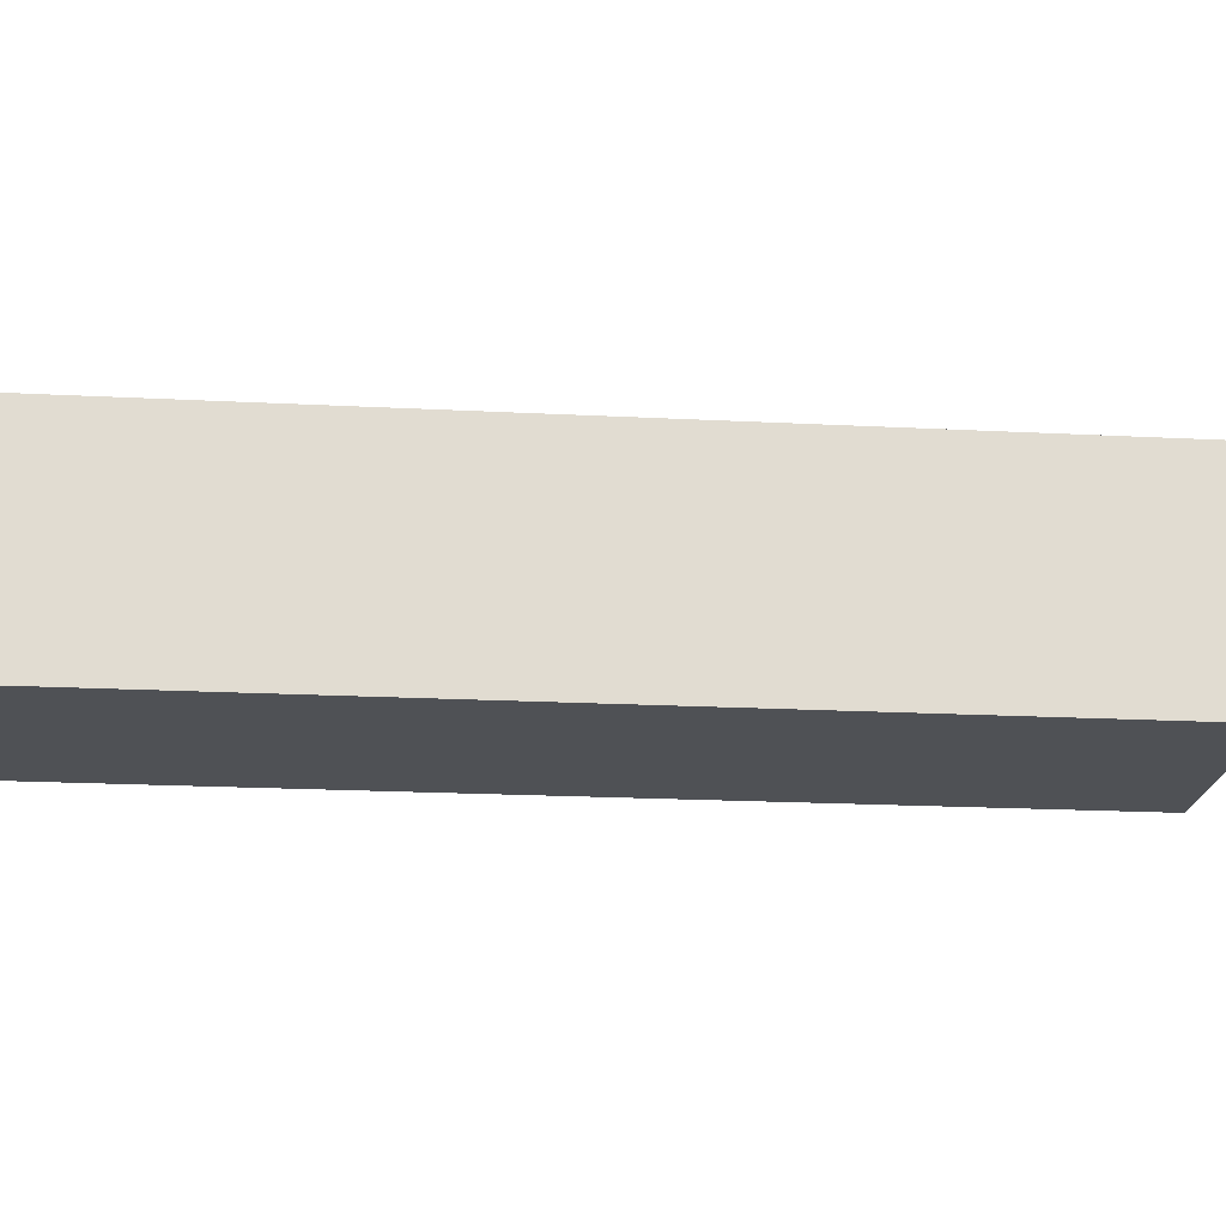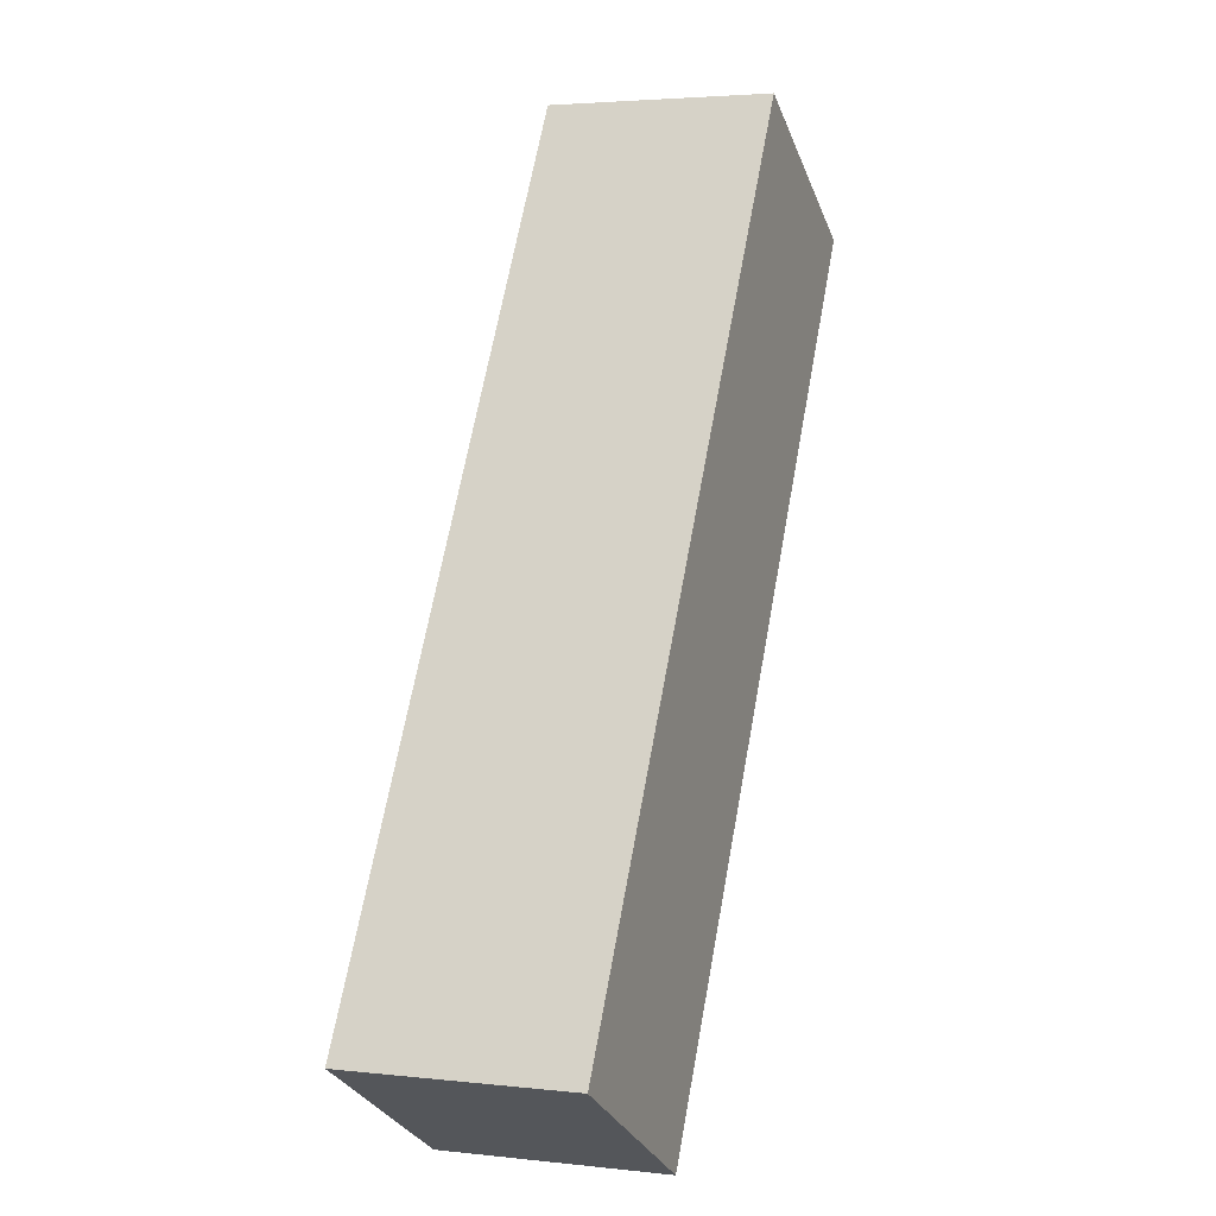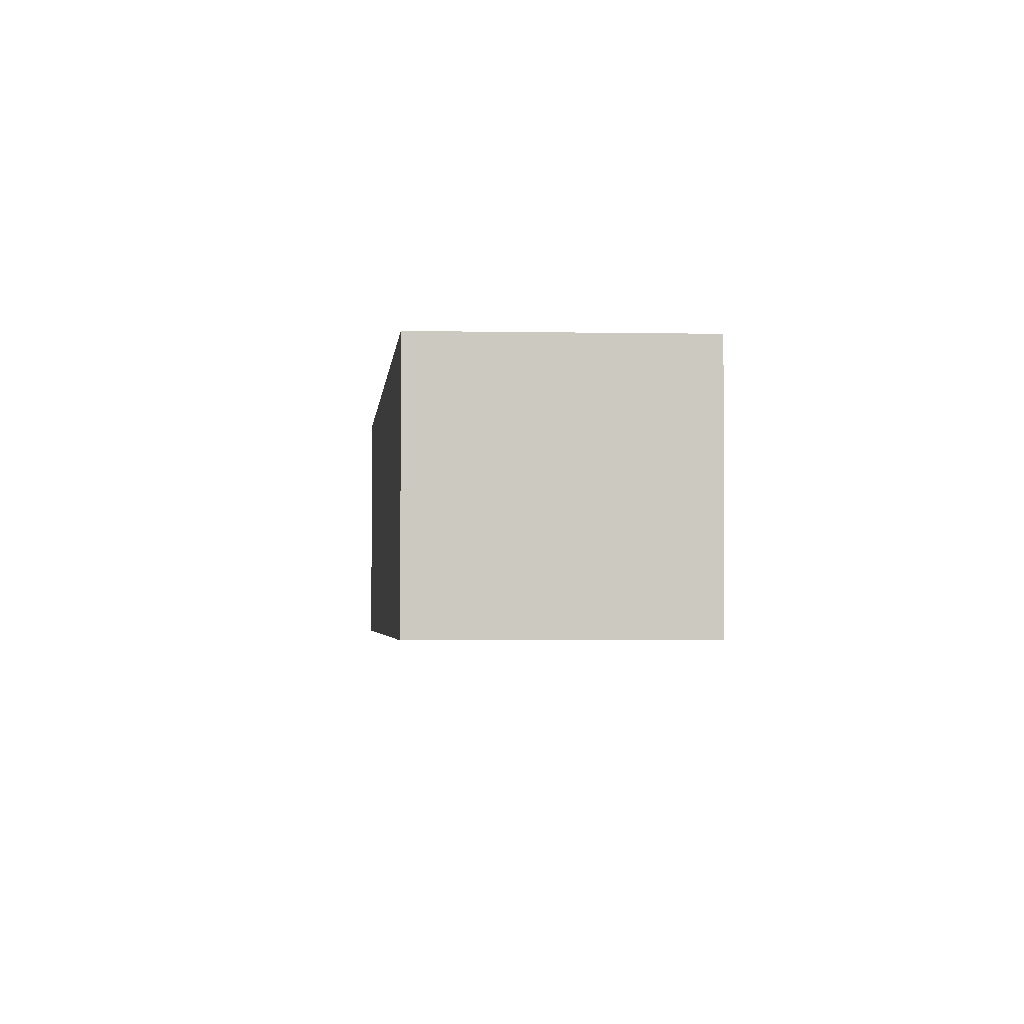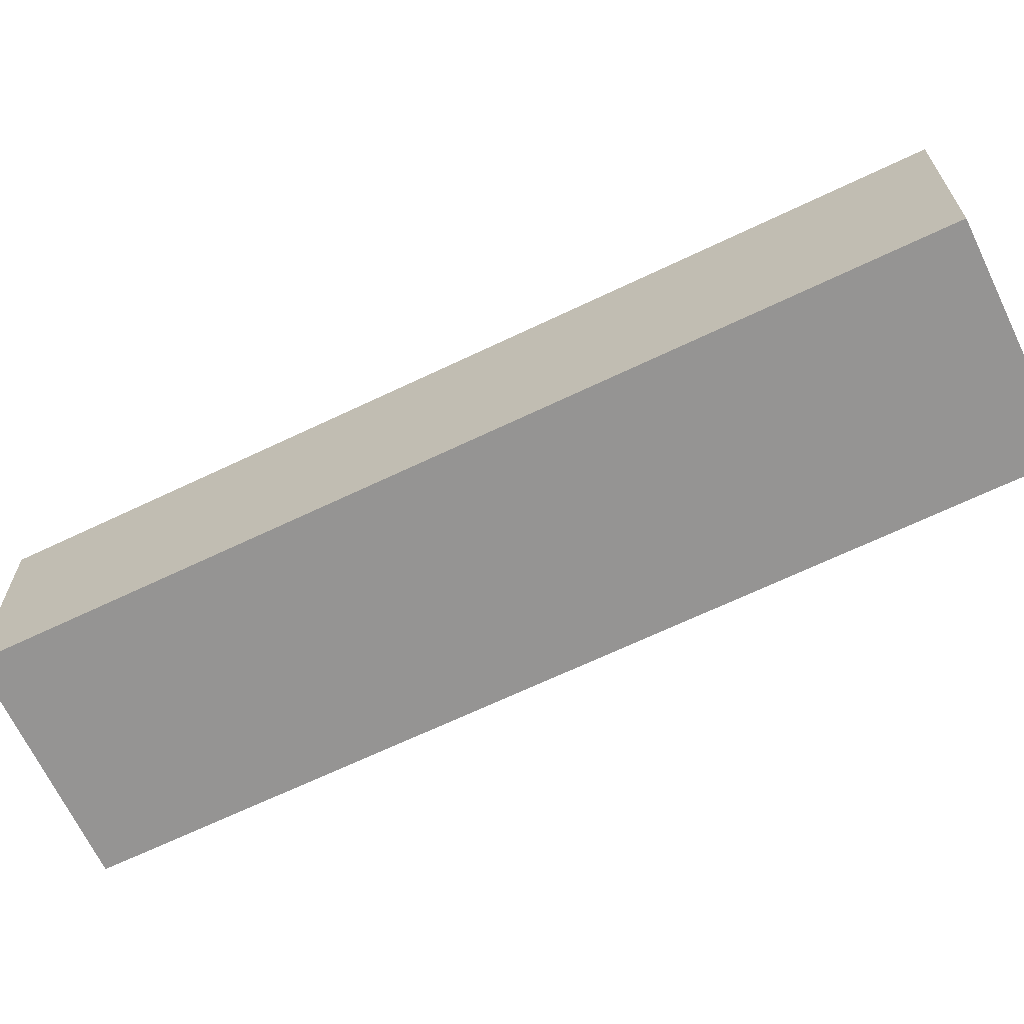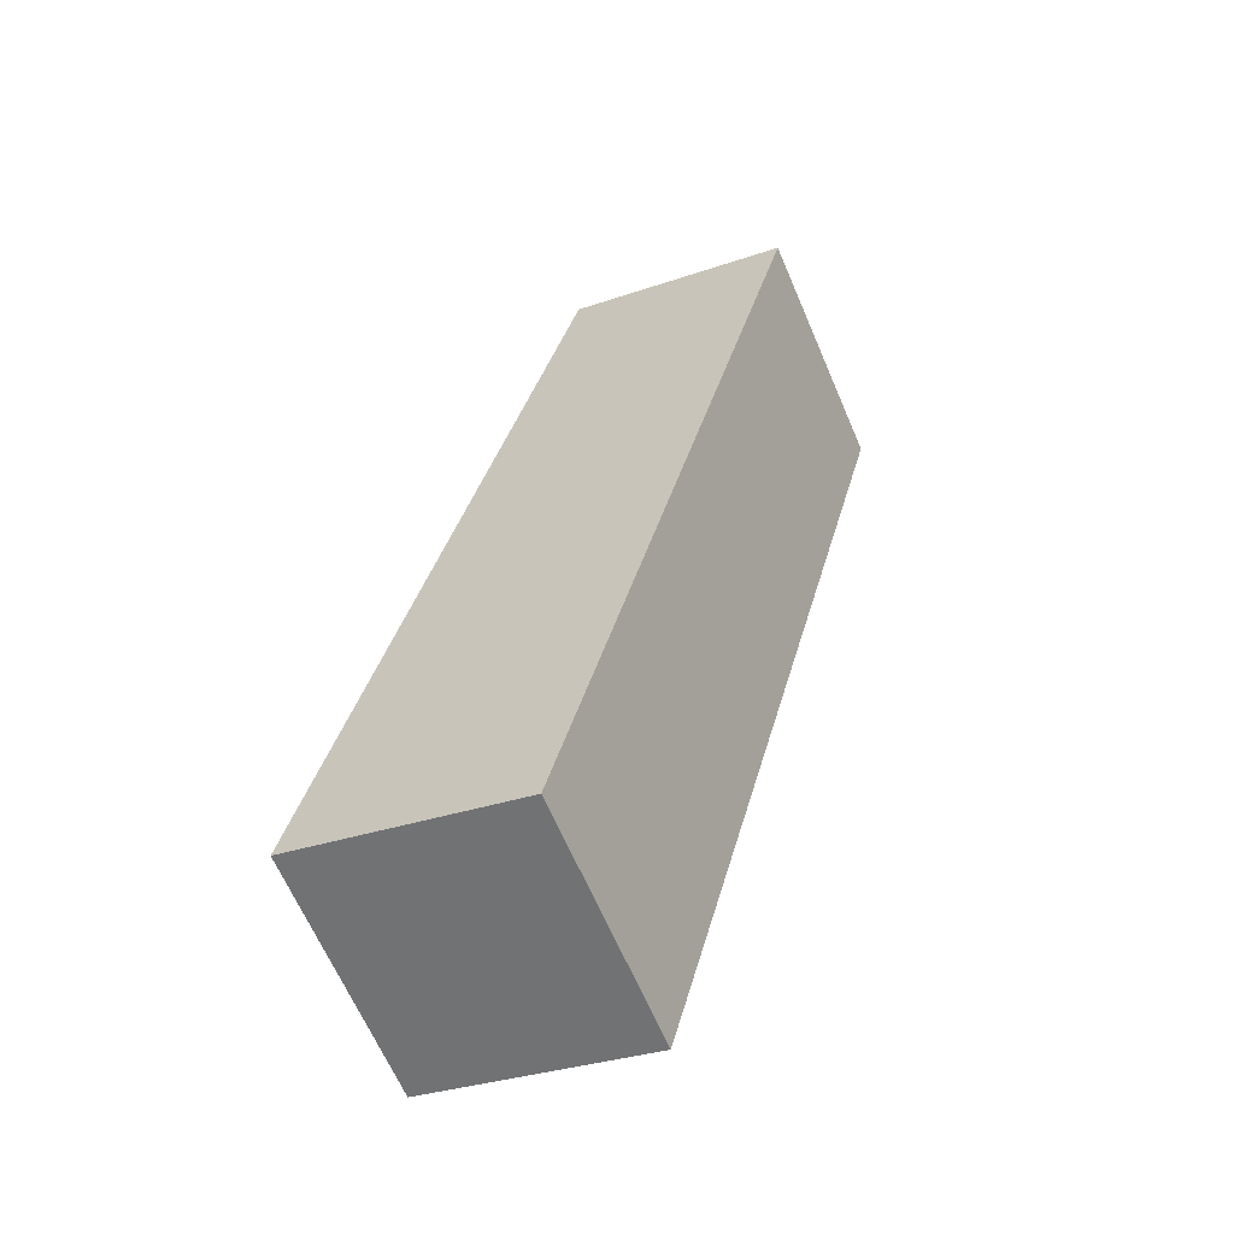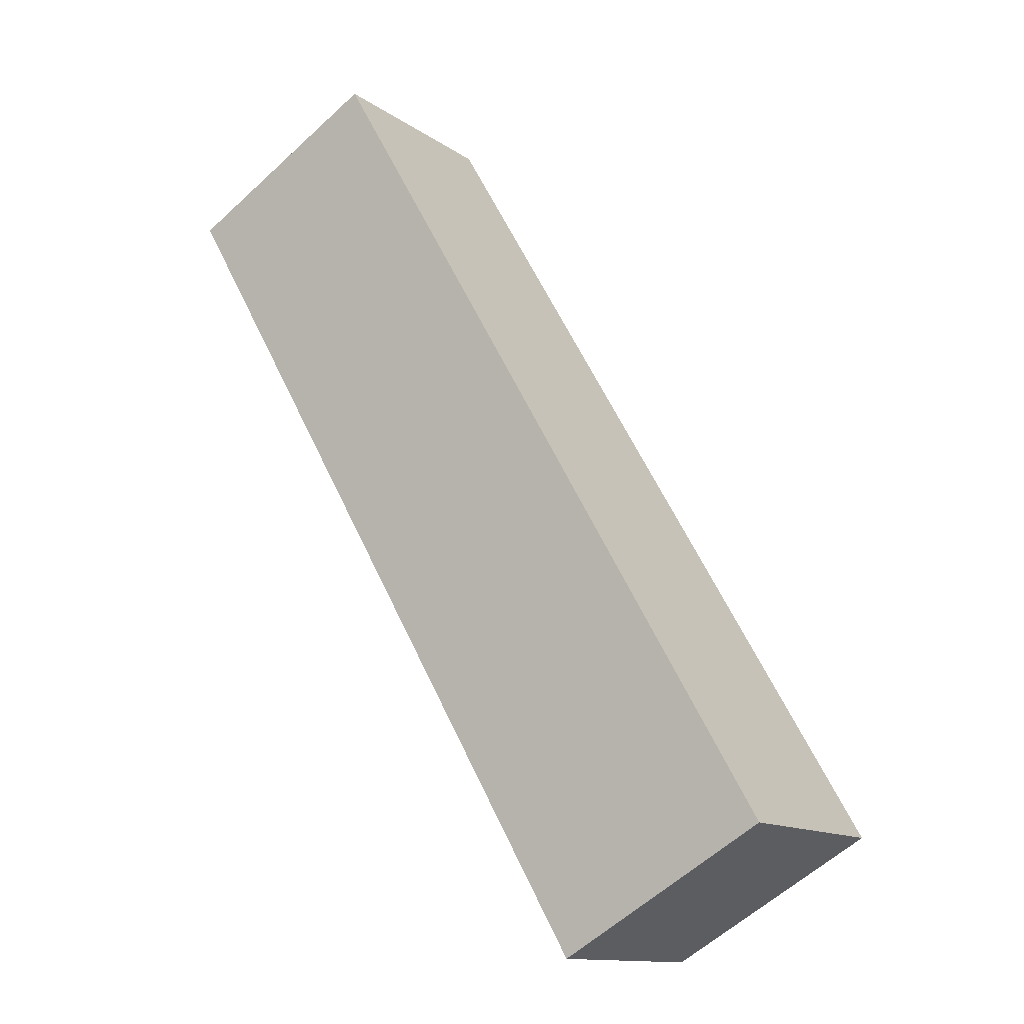
<metadata>
{"format":"obj","ext":"obj","renderer":"f3d","projection":"perspective","resolution":1024,"background":"white","views":[{"elev":-19.9,"azim":-125.5,"up":"+Z"},{"elev":3.4,"azim":-69.2,"up":"+Y"},{"elev":-2.3,"azim":-34.5,"up":"+Z"},{"elev":-67.1,"azim":85.6,"up":"+Z"},{"elev":-30.5,"azim":-63.2,"up":"+Y"},{"elev":-12.9,"azim":-146.9,"up":"+Y"}]}
</metadata>
<code>
g A_1_r
v -0.07333 0.05325 -0.04965
v -0.07333 0.05325 0.02415
v -0.005962 0.01436 0.02415
v -0.005962 0.01436 -0.04965
v 0.08242 0.323 -0.04965
v -0.07333 0.05325 -0.04965
v -0.005962 0.01436 -0.04965
v 0.1498 0.2841 -0.04965
v 0.1498 0.2841 -0.04965
v -0.005962 0.01436 -0.04965
v -0.005962 0.01436 0.02415
v 0.1498 0.2841 0.02415
v 0.1498 0.2841 0.02415
v -0.005962 0.01436 0.02415
v -0.07333 0.05325 0.02415
v 0.08242 0.323 0.02415
v 0.08242 0.323 0.02415
v -0.07333 0.05325 0.02415
v -0.07333 0.05325 -0.04965
v 0.08242 0.323 -0.04965
v 0.08242 0.323 -0.04965
v 0.1498 0.2841 -0.04965
v 0.1498 0.2841 0.02415
v 0.08242 0.323 0.02415
g A_1_r_0
f -22 -23 -24
f -21 -22 -24
f -18 -19 -20
f -17 -18 -20
f -14 -15 -16
f -13 -14 -16
f -10 -11 -12
f -9 -10 -12
f -6 -7 -8
f -5 -6 -8
f -2 -3 -4
f -1 -2 -4

</code>
